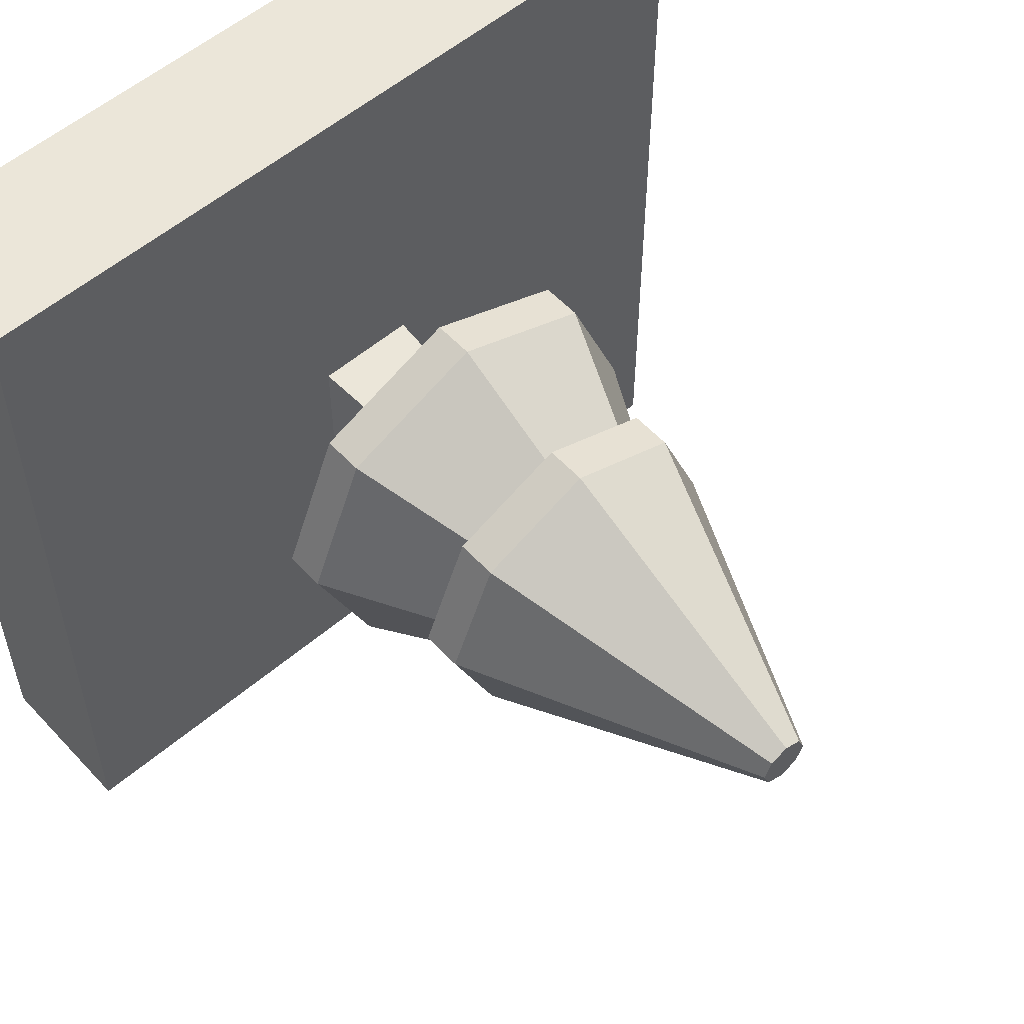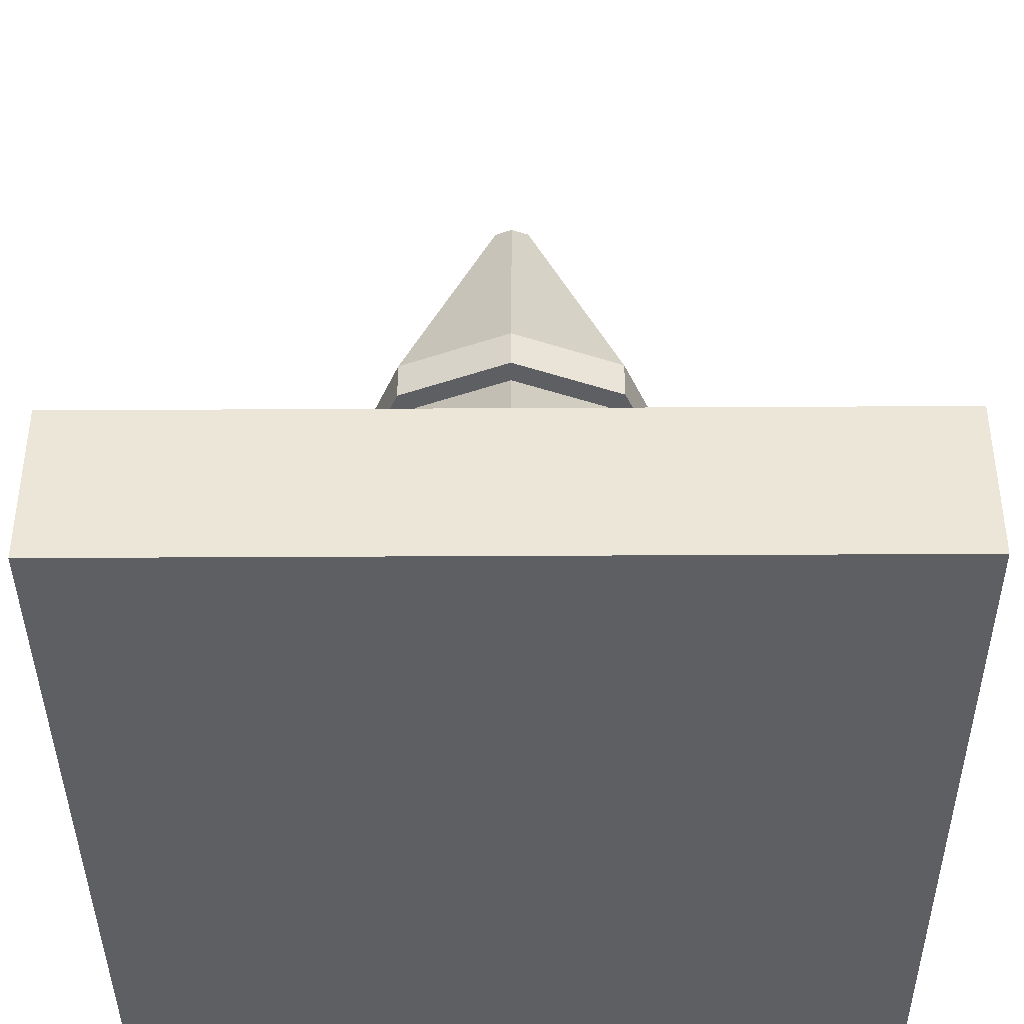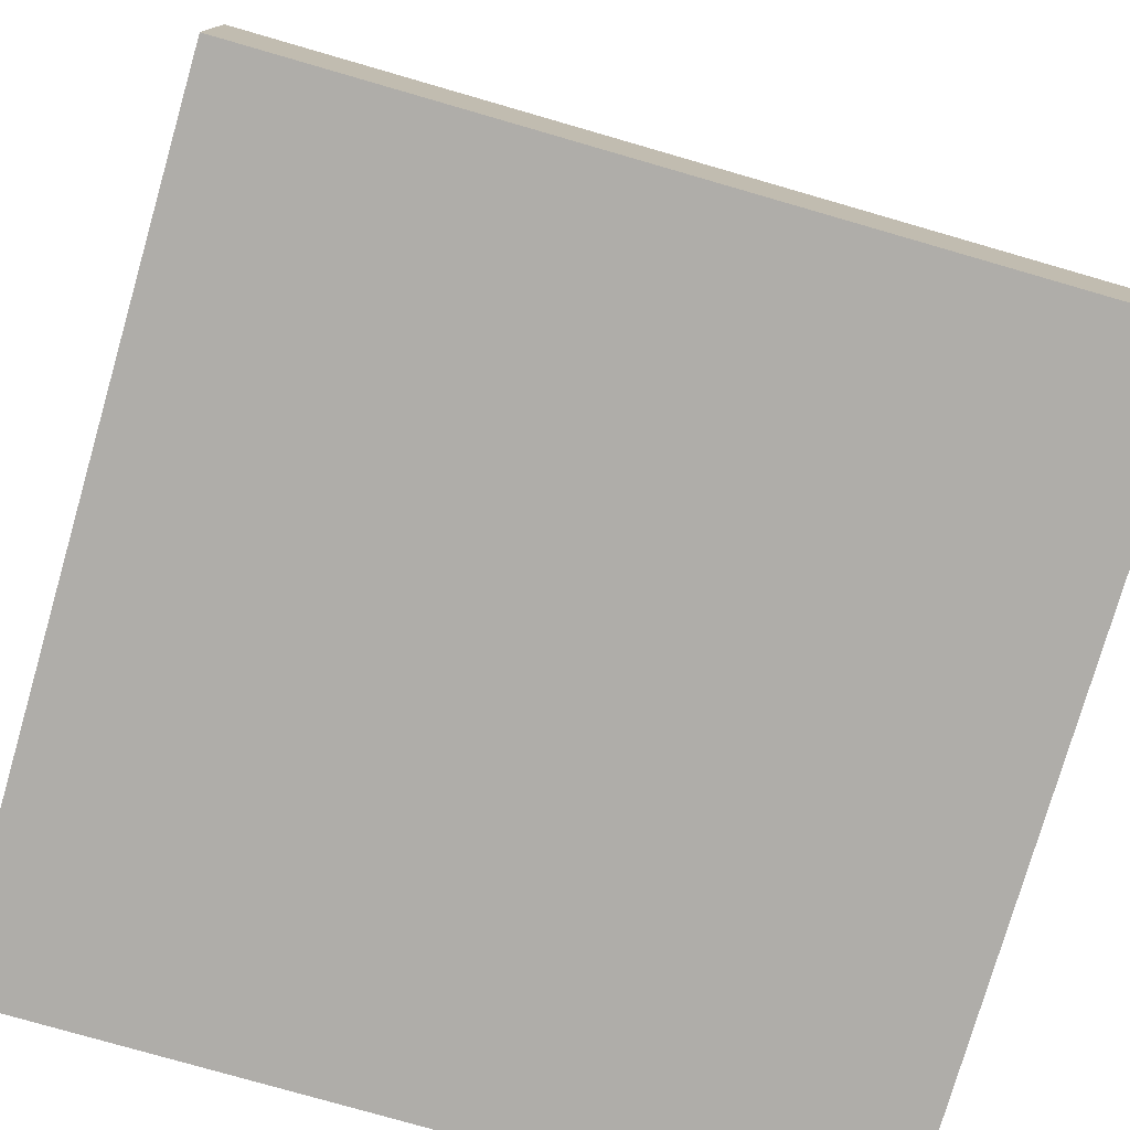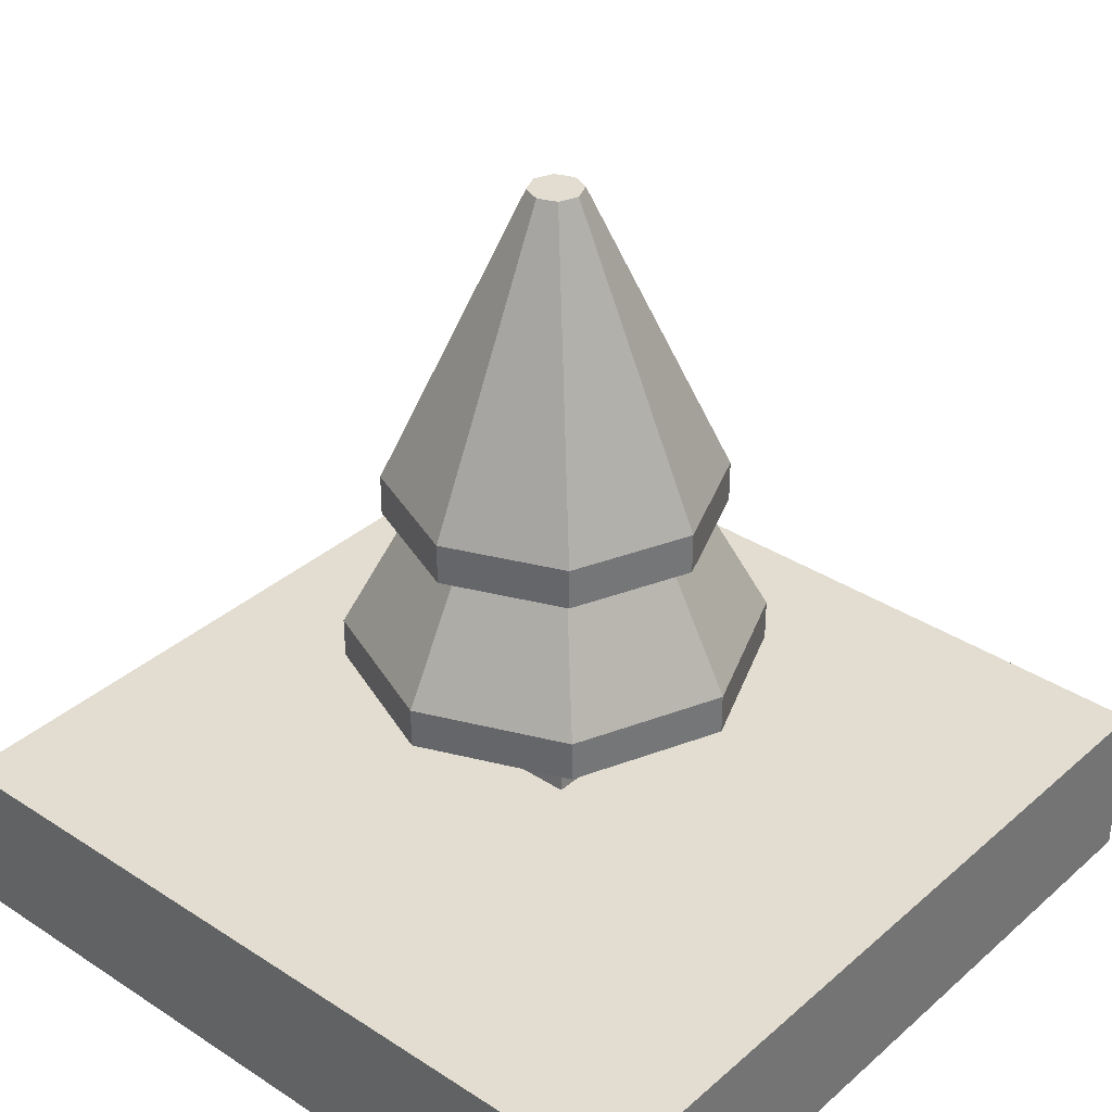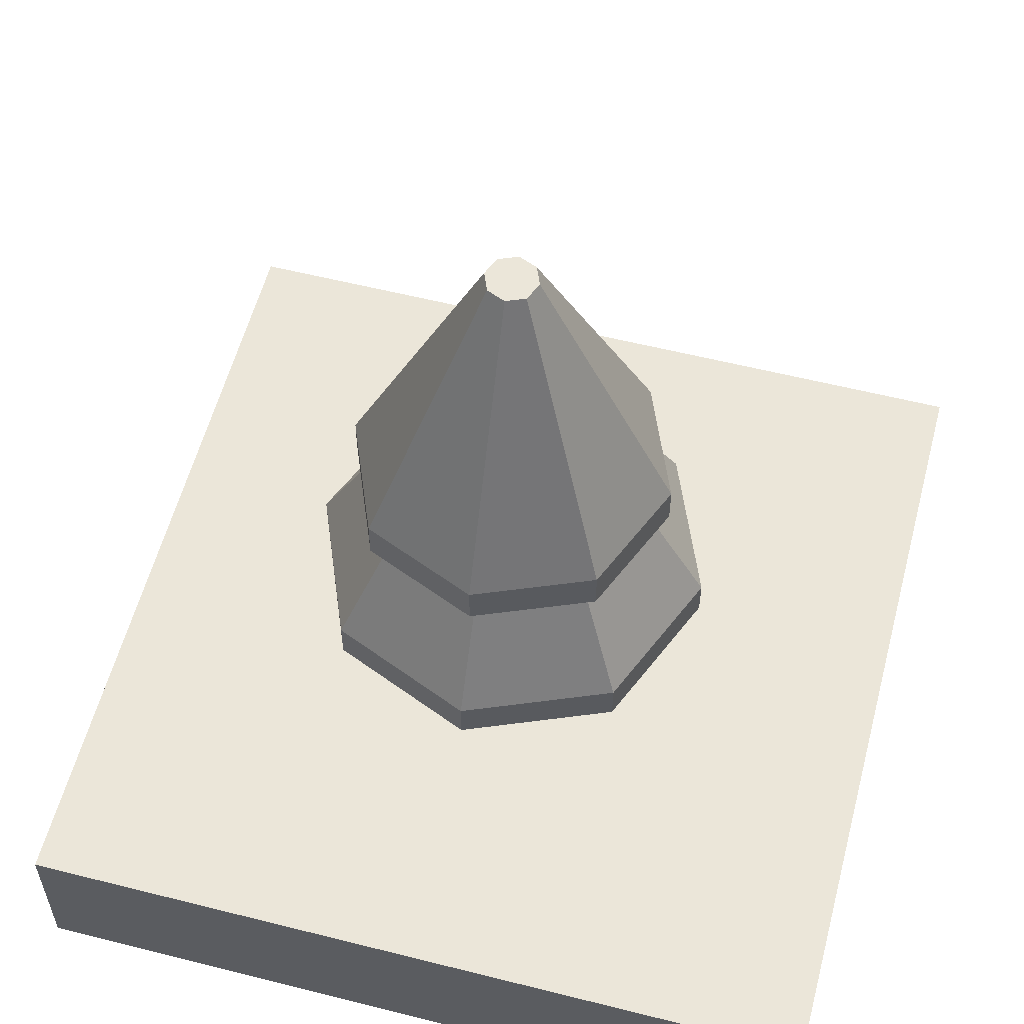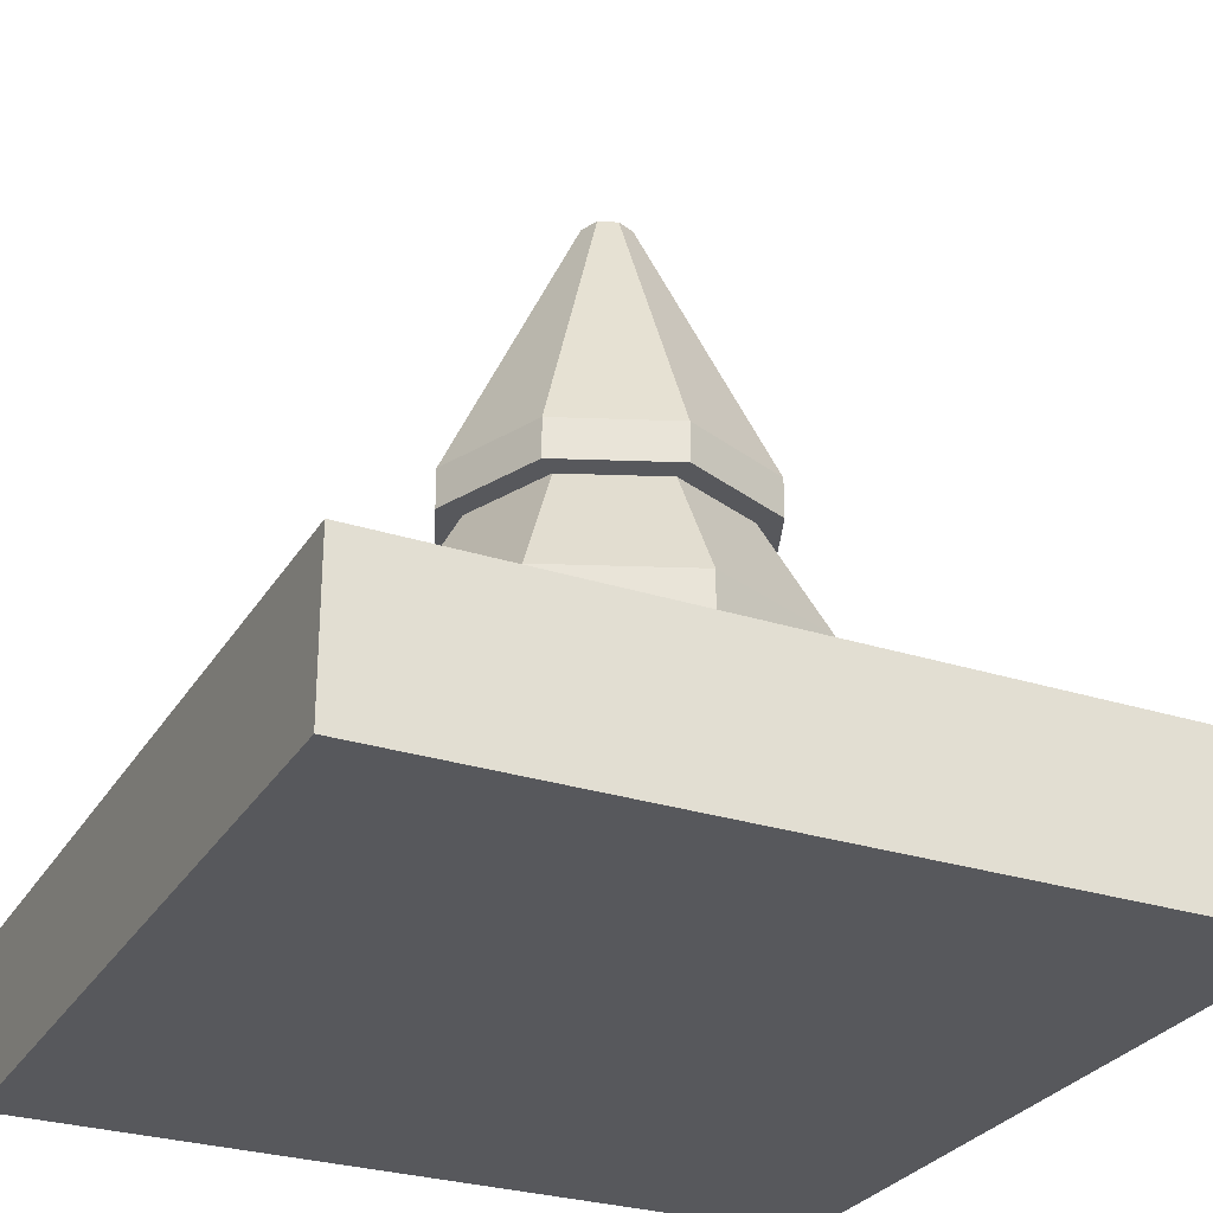
<metadata>
{"format":"obj","ext":"obj","renderer":"f3d","projection":"perspective","resolution":1024,"background":"white","views":[{"elev":55.5,"azim":138.1,"up":"+Z"},{"elev":-40.2,"azim":90.4,"up":"+Y"},{"elev":-77.3,"azim":73.9,"up":"+Y"},{"elev":35.1,"azim":-139.1,"up":"+Y"},{"elev":57.4,"azim":14.7,"up":"+Y"},{"elev":-28.6,"azim":64.4,"up":"+Y"}]}
</metadata>
<code>
g tile_tree
v 0.5 0 0.5
v 0.5 0 -0.5
v -0.5 0 0.5
v -0.5 0 -0.5
v 0.5 0.1 -0.5
v 0.5 0.1 0.5
v -0.5 0.1 0.5
v -0.5 0.1 -0.5
v 0.5 0.2 -0.5
v 0.5 0.2 0.5
v -0.5 0.2 -0.5
v -0.5 0.2 0.5
f 3 2 1
f 2 3 4
f 6 2 5
f 2 6 1
f 6 3 1
f 3 6 7
f 3 8 4
f 8 3 7
f 8 2 4
f 2 8 5
f 11 10 9
f 10 11 12
f 10 5 9
f 5 10 6
f 11 5 8
f 5 11 9
f 7 11 8
f 11 7 12
f 10 7 6
f 7 10 12
g tree
v -1.083e-15 0.6 0.2
v -0.1414 0.6 0.1414
v -1.083e-15 0.96 0.032
v -0.02263 0.96 0.02263
v -0.2 0.6 0
v -0.032 0.96 0
v 0.032 0.96 0
v 0.02263 0.96 0.02263
v 0.02263 0.96 -0.02263
v -1.083e-15 0.96 -0.032
v -0.02263 0.96 -0.02263
v -0.1768 0.4 -0.1768
v -0.1192 0.55 -0.1192
v -0.25 0.4 0
v -0.1686 0.55 0
v 0.2 0.6 0
v 0.2 0.55 0
v 0.1414 0.6 0.1414
v 0.1414 0.55 0.1414
v 0.1686 0.55 -7.219e-16
v 0.25 0.4 0
v 0.1192 0.55 0.1192
v 0.1768 0.4 0.1768
v -7.219e-16 0.4 0.25
v -0.1768 0.4 0.1768
v -7.219e-16 0.55 0.1686
v -0.1192 0.55 0.1192
v -0.2 0.55 0
v -0.1414 0.55 0.1414
v -0.1414 0.55 -0.1414
v -1.083e-15 0.55 -0.2
v -0.1414 0.6 -0.1414
v -1.083e-15 0.6 -0.2
v 0.25 0.35 0
v 0.1768 0.35 -0.1768
v 0.1768 0.35 0.1768
v -7.219e-16 0.35 0.25
v 0.05312 0.35 0.05312
v 0.05312 0.35 -0.05312
v -0.05312 0.35 0.05312
v -0.1768 0.35 0.1768
v -7.219e-16 0.35 -0.25
v -0.05312 0.35 -0.05312
v -0.1768 0.35 -0.1768
v -0.25 0.35 0
v 0.1768 0.4 -0.1768
v -7.219e-16 0.4 -0.25
v 0.1192 0.55 -0.1192
v -1.083e-15 0.55 0.2
v 0.1414 0.55 -0.1414
v -7.219e-16 0.55 -0.1686
v 0.1414 0.6 -0.1414
v -0.0625 0.2 -0.0625
v 0.0625 0.2 -0.0625
v 0.0625 0.2 0.0625
v -0.0625 0.2 0.0625
f 15 14 13
f 14 15 16
f 14 18 17
f 18 14 16
f 21 20 19
f 20 21 22
f 20 22 15
f 15 22 23
f 15 23 16
f 16 23 18
f 26 25 24
f 25 26 27
f 30 29 28
f 29 30 31
f 34 33 32
f 33 34 35
f 20 28 19
f 28 20 30
f 38 37 36
f 37 38 39
f 41 17 40
f 17 41 14
f 20 13 30
f 13 20 15
f 44 43 42
f 43 44 45
f 48 47 46
f 47 48 49
f 47 49 50
f 47 50 51
f 50 49 52
f 52 49 53
f 51 54 47
f 54 51 55
f 54 55 56
f 56 55 52
f 56 52 53
f 56 53 57
f 37 27 26
f 27 37 39
f 23 45 44
f 45 23 22
f 33 47 58
f 47 33 46
f 59 47 54
f 47 59 58
f 35 46 33
f 46 35 48
f 40 44 42
f 44 40 17
f 60 33 58
f 33 60 32
f 36 53 49
f 53 36 37
f 31 32 29
f 32 31 34
f 34 31 61
f 34 61 38
f 38 61 39
f 39 61 41
f 39 41 27
f 27 41 40
f 32 62 29
f 62 32 60
f 62 60 43
f 43 60 63
f 43 63 25
f 43 25 42
f 42 25 27
f 42 27 40
f 45 62 43
f 62 45 64
f 28 62 64
f 62 28 29
f 30 61 31
f 61 30 13
f 13 41 61
f 41 13 14
f 53 26 57
f 26 53 37
f 25 59 24
f 59 25 63
f 22 64 45
f 64 22 21
f 34 36 35
f 36 34 38
f 21 28 64
f 28 21 19
f 63 58 59
f 58 63 60
f 24 54 56
f 54 24 59
f 17 23 44
f 23 17 18
f 57 24 56
f 24 57 26
f 35 49 48
f 49 35 36
f 55 66 65
f 66 55 51
f 51 67 66
f 67 51 50
f 68 55 65
f 55 68 52
f 50 68 67
f 68 50 52
f 67 65 66
f 65 67 68

</code>
